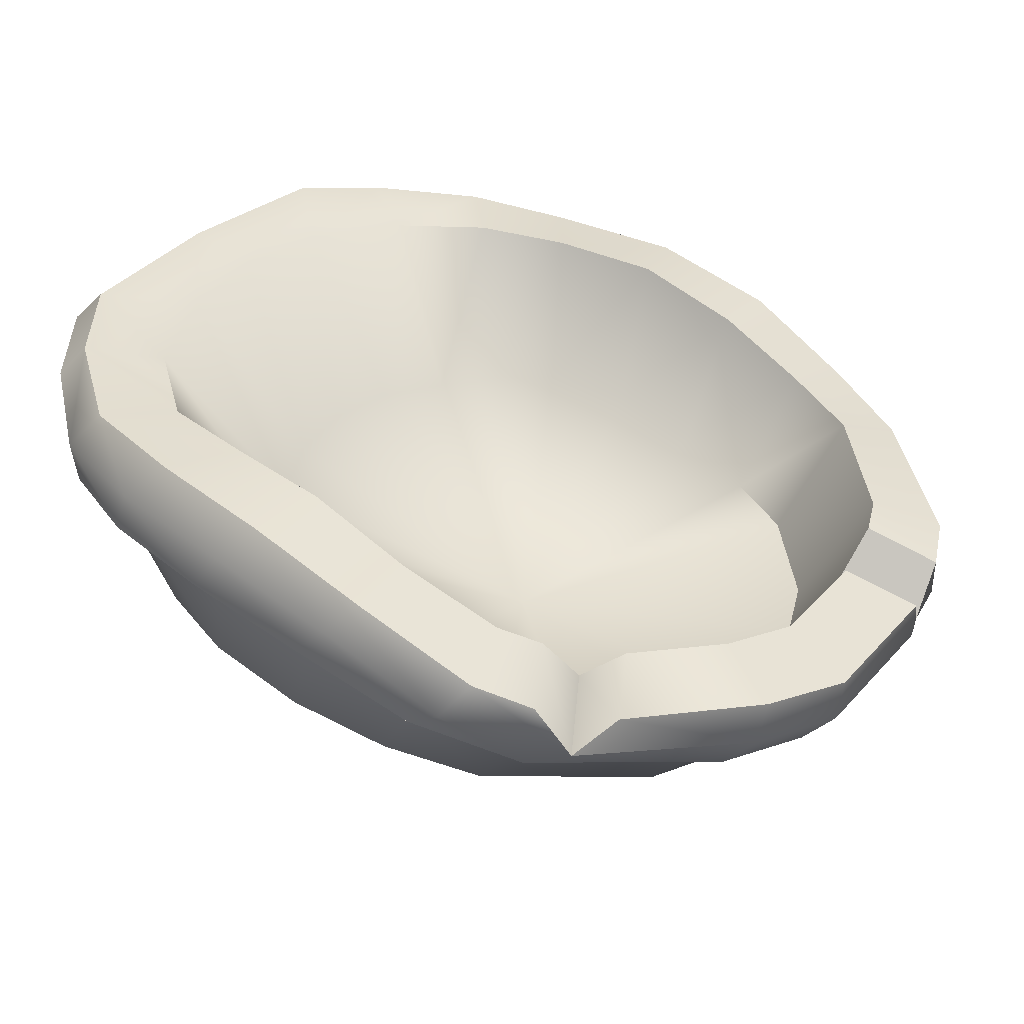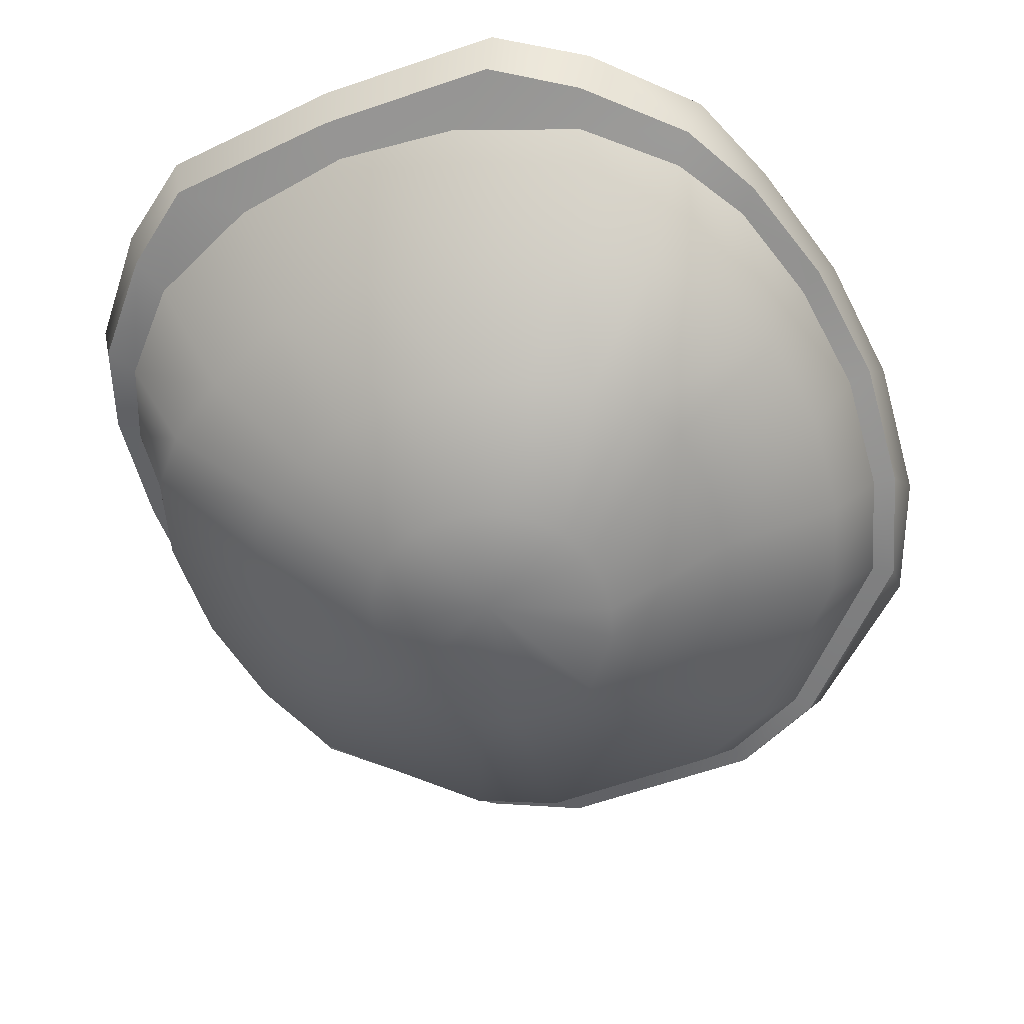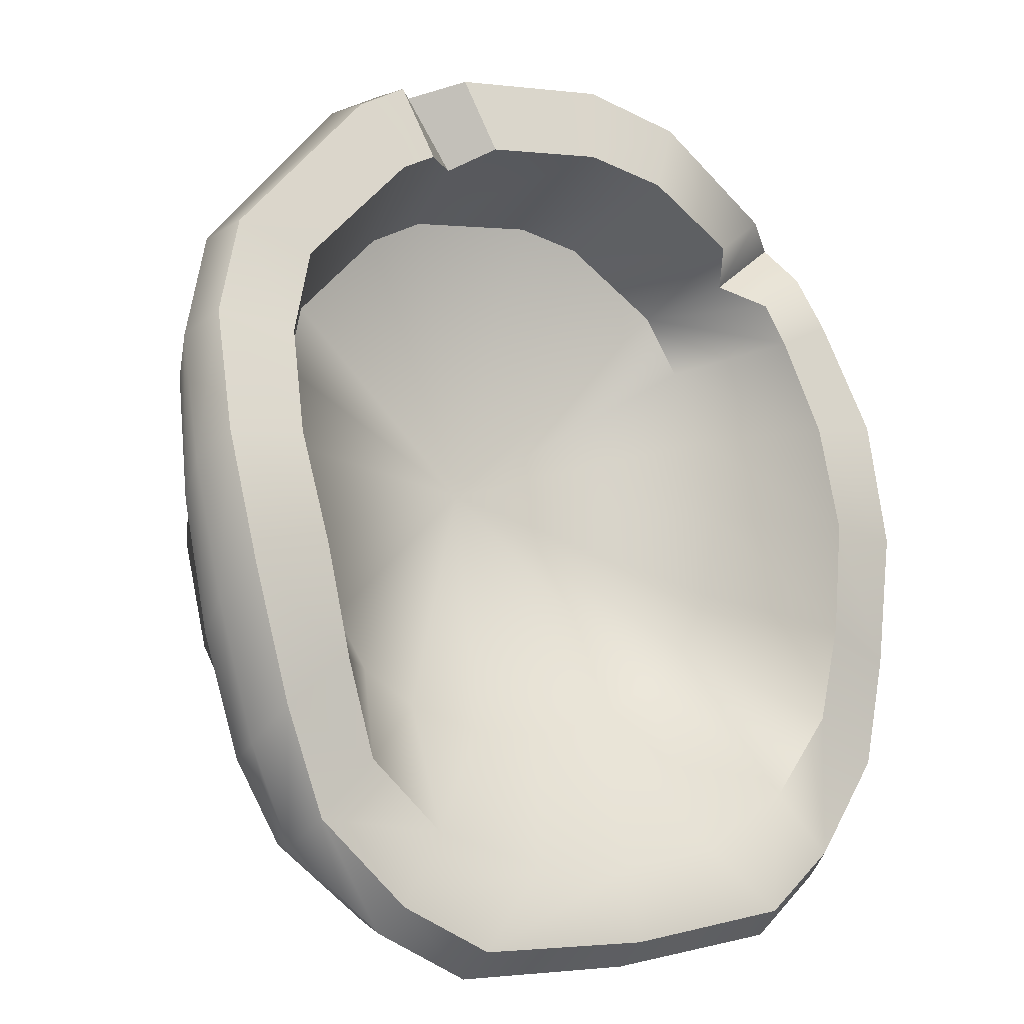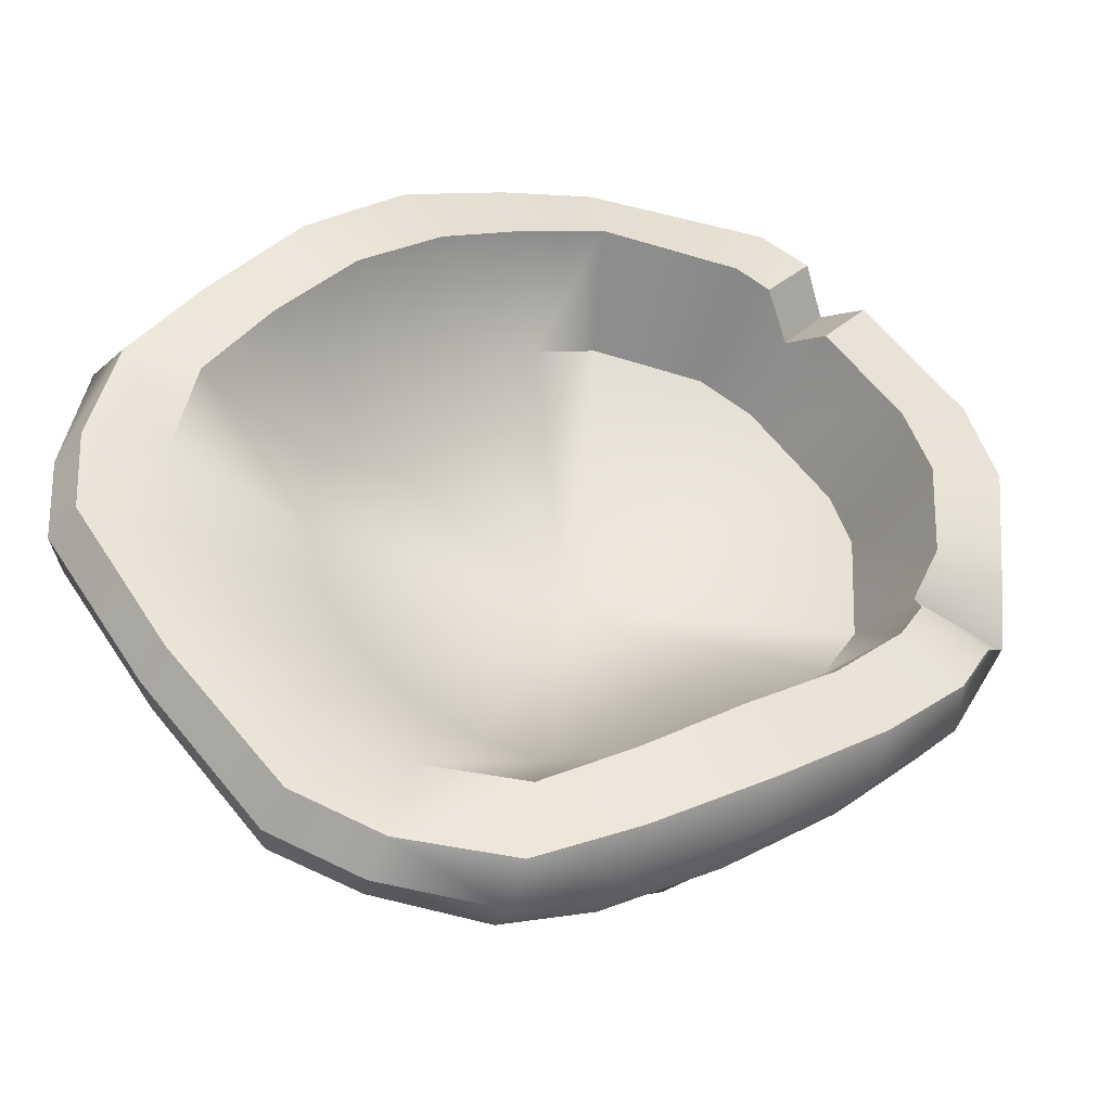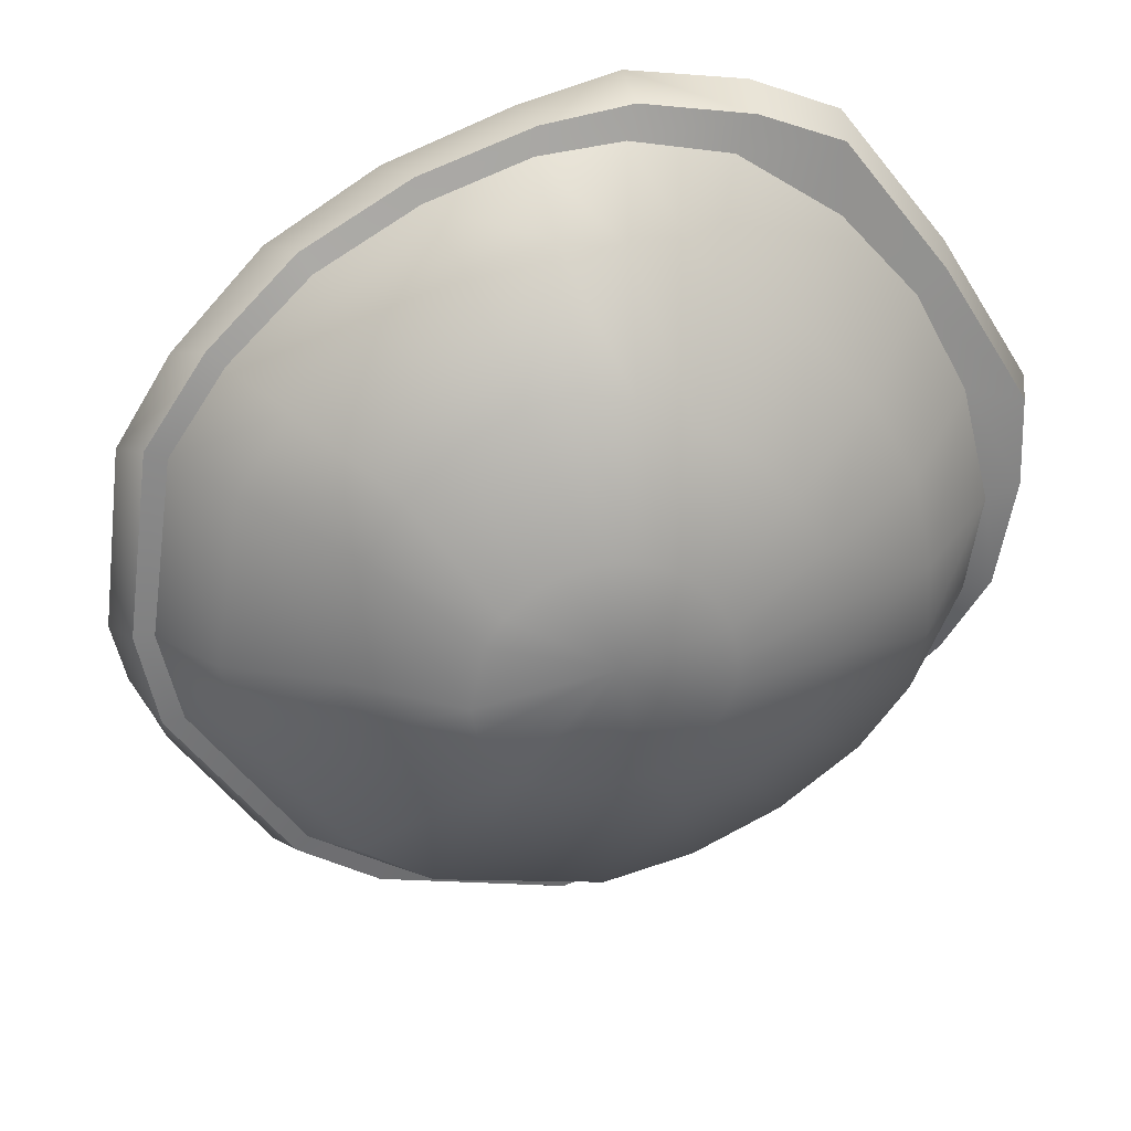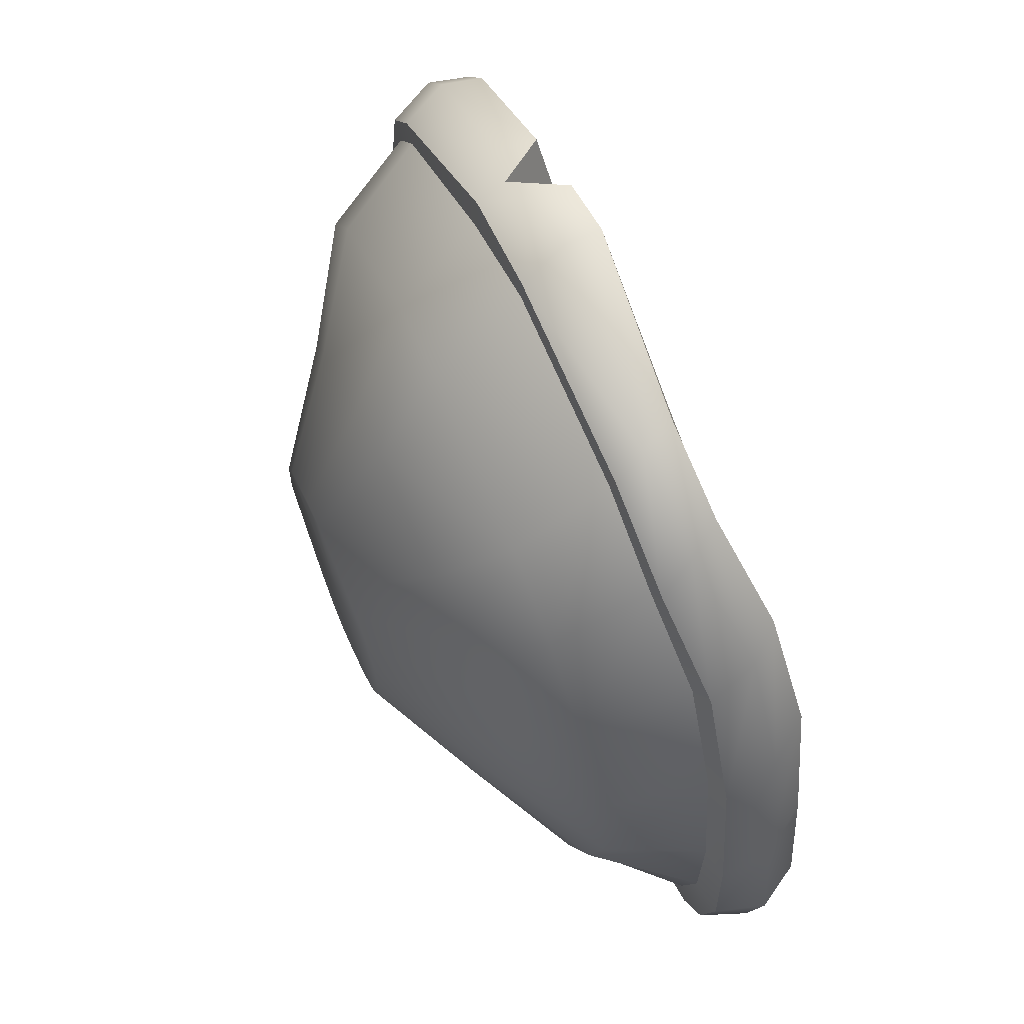
<metadata>
{"format":"obj","ext":"obj","renderer":"f3d","projection":"perspective","resolution":1024,"background":"white","views":[{"elev":30.3,"azim":-56.9,"up":"+Y"},{"elev":-46.3,"azim":-154.9,"up":"+Y"},{"elev":2.0,"azim":146.5,"up":"+Z"},{"elev":56.7,"azim":-125.7,"up":"+Y"},{"elev":-51.3,"azim":124.2,"up":"+Y"},{"elev":32.0,"azim":71.0,"up":"+Z"}]}
</metadata>
<code>
o character_skeleton_mage_cowl_Cube.7685
v -8.9e-05 -0.1227 -0.1007
v 0.06949 -0.1082 0.1837
v 0.1025 -0.06573 0.3172
v 0.1322 -0.1012 0.1583
v 0.1947 -0.05596 0.2811
v 0.2329 -0.07399 0.05587
v 0.3399 -0.01864 0.1439
v 0.2616 -0.05629 -0.01299
v 0.3807 0.007251 0.04585
v 0.274 -0.03723 -0.0894
v 0.3986 0.03525 -0.06373
v 0.2682 -0.01993 -0.1641
v 0.3911 0.06345 -0.1771
v 0.2438 -0.01115 -0.2193
v 0.358 0.08093 -0.2657
v 0.2016 -0.008169 -0.2577
v 0.304 0.08575 -0.3195
v 0.1437 -0.004762 -0.2903
v 0.2228 0.09019 -0.3691
v 0.07461 0.000644 -0.3158
v 0.1148 0.09816 -0.412
v -8.8e-05 0.003055 -0.3243
v -8.3e-05 0.1016 -0.4241
v -0.07479 0.000644 -0.3158
v -0.115 0.09816 -0.412
v -0.1439 -0.004762 -0.2903
v -0.223 0.09019 -0.3691
v -0.2017 -0.008169 -0.2577
v -0.3042 0.08575 -0.3195
v -0.244 -0.01115 -0.2193
v -0.3582 0.08093 -0.2657
v -0.2684 -0.01993 -0.1641
v -0.3913 0.06345 -0.1771
v -0.2742 -0.03723 -0.0894
v -0.3987 0.03525 -0.06373
v -0.2618 -0.05629 -0.01299
v -0.3808 0.007251 0.04585
v -0.2331 -0.07399 0.05587
v -0.34 -0.01864 0.1439
v -0.1324 -0.1012 0.1583
v -0.1949 -0.05596 0.2811
v -0.06967 -0.1082 0.1837
v -0.1027 -0.06573 0.3172
v 0.2194 0.1172 0.4323
v 0.3809 0.1338 0.293
v 0.424 0.1686 0.1929
v 0.4425 0.2315 0.06631
v 0.4356 0.2763 -0.07308
v 0.4094 0.2944 -0.2191
v 0.3774 0.3088 -0.339
v 0.2905 0.3299 -0.4373
v 0.1984 0.3487 -0.493
v -8.3e-05 0.3535 -0.5051
v -0.1986 0.3487 -0.493
v -0.2907 0.3299 -0.4373
v -0.3776 0.3088 -0.339
v -0.4096 0.2944 -0.2191
v -0.4358 0.2763 -0.07308
v -0.4427 0.2315 0.06631
v -0.4242 0.1686 0.1929
v -0.2196 0.1172 0.4323
v -0.1151 0.09985 0.4721
v 0.1794 0.1459 0.3616
v 0.309 0.1628 0.258
v 0.3436 0.1886 0.1718
v 0.3594 0.2366 0.06405
v 0.3535 0.2814 -0.05361
v 0.3367 0.2953 -0.1743
v 0.3113 0.3007 -0.2821
v 0.2346 0.312 -0.3657
v 0.1161 0.3267 -0.4137
v -8.4e-05 0.3315 -0.4264
v -0.1163 0.3267 -0.4137
v -0.2348 0.312 -0.3657
v -0.3115 0.3007 -0.2821
v -0.3369 0.2953 -0.1743
v -0.3537 0.2814 -0.05361
v -0.3596 0.2366 0.06405
v -0.3438 0.1886 0.1718
v -0.1796 0.1459 0.3616
v -0.09329 0.1316 0.3916
v 0.1193 0.01654 0.4325
v 0.1124 0.01575 0.4055
v 0.2141 0.0319 0.3665
v 0.2267 0.02879 0.3872
v 0.3726 0.07166 0.2225
v 0.3944 0.07036 0.2376
v 0.4153 0.1027 0.1139
v 0.4398 0.1055 0.1218
v 0.4334 0.1474 -0.01061
v 0.4586 0.1577 -0.009036
v 0.4252 0.1747 -0.1432
v 0.45 0.1862 -0.1515
v 0.3993 0.1888 -0.2666
v 0.421 0.2013 -0.2859
v 0.3563 0.1997 -0.3516
v 0.3793 0.215 -0.3794
v 0.271 0.2196 -0.4307
v 0.2876 0.2386 -0.4693
v 0.1357 0.236 -0.4804
v 0.1985 0.257 -0.5252
v -8.3e-05 0.2417 -0.4963
v -8.3e-05 0.2614 -0.5351
v -0.1359 0.236 -0.4804
v -0.1987 0.257 -0.5252
v -0.2712 0.2196 -0.4307
v -0.2878 0.2386 -0.4693
v -0.3565 0.1997 -0.3516
v -0.3795 0.215 -0.3794
v -0.3994 0.1888 -0.2666
v -0.4212 0.2013 -0.2859
v -0.4254 0.1747 -0.1432
v -0.4502 0.1862 -0.1515
v -0.4336 0.1474 -0.01061
v -0.4587 0.1577 -0.009035
v -0.4155 0.1027 0.1139
v -0.44 0.1055 0.1218
v -0.3727 0.07166 0.2225
v -0.3945 0.07036 0.2376
v -0.2143 0.0319 0.3665
v -0.2269 0.02879 0.3872
v -0.1126 0.01575 0.4055
v -0.1192 0.01174 0.4281
v 0.2306 0.0721 0.4266
v 0.402 0.09583 0.2739
v 0.4474 0.1332 0.1669
v 0.4666 0.2015 0.03502
v 0.4588 0.238 -0.1107
v 0.4302 0.2538 -0.2625
v 0.3955 0.2691 -0.3727
v 0.3009 0.293 -0.4706
v 0.2063 0.3128 -0.5282
v -8.3e-05 0.3171 -0.5391
v -0.2064 0.3128 -0.5282
v -0.3011 0.293 -0.4706
v -0.3956 0.2691 -0.3727
v -0.4304 0.2538 -0.2625
v -0.459 0.238 -0.1107
v -0.4668 0.2015 0.03502
v -0.4476 0.1332 0.1669
v -0.3875 0.09693 0.2925
v -0.2308 0.0721 0.4266
v -0.1216 0.05484 0.4679
v -8.6e-05 -0.02985 -0.01796
v -0.1453 0.01741 0.2885
v -0.07545 0.005809 0.3128
v -0.25 0.03105 0.2048
v -0.278 0.05191 0.1351
v -0.2908 0.09077 0.04793
v -0.286 0.127 -0.04721
v -0.2633 0.1371 -0.1418
v -0.2257 0.135 -0.2062
v -0.1648 0.1378 -0.251
v -0.08542 0.1485 -0.2849
v -8.5e-05 0.1524 -0.2948
v 0.08525 0.1485 -0.2849
v 0.1647 0.1378 -0.251
v 0.2255 0.135 -0.2062
v 0.2631 0.1371 -0.1418
v 0.2858 0.127 -0.04721
v 0.2906 0.09077 0.04793
v 0.2778 0.05191 0.1351
v 0.2499 0.03105 0.2048
v 0.1451 0.01741 0.2885
v 0.07528 0.005809 0.3128
v 0.06564 -0.158 0.03954
v 0.03532 -0.1616 0.05258
v 0.1167 -0.1442 -0.01413
v 0.1306 -0.1355 -0.04739
v 0.1364 -0.1262 -0.08466
v 0.1329 -0.1177 -0.1211
v 0.1202 -0.1106 -0.1542
v 0.09887 -0.1049 -0.1822
v 0.07026 -0.1006 -0.2033
v 0.03642 -0.09739 -0.2164
v -8.8e-05 -0.09619 -0.2206
v -0.03659 -0.09739 -0.2164
v -0.07043 -0.1006 -0.2033
v -0.09905 -0.1049 -0.1822
v -0.1204 -0.1106 -0.1542
v -0.1331 -0.1177 -0.1211
v -0.1365 -0.1262 -0.08466
v -0.1308 -0.1355 -0.04739
v -0.1169 -0.1442 -0.01413
v -0.06582 -0.158 0.03954
v -0.0355 -0.1616 0.05258
v 0.06838 0.09985 0.4721
v 0.1573 0.1069 0.456
v 0.1202 0.04704 0.4531
v 0.04652 0.1316 0.3916
v 0.1358 0.1387 0.3768
v 0.08767 0.09317 0.3676
v 0.1639 0.06155 0.4519
v 0.07483 0.05484 0.4679
v -0.3451 0.1301 0.324
v -0.3981 0.1475 0.2535
v -0.3254 0.1749 0.2176
v -0.2718 0.1579 0.2879
v -0.292 0.1245 0.2426
f 191 63 164 165
f 42 186 167 2
f 62 187 190 81
f 44 124 125 45
f 2 167 166 4
f 193 82 85
f 184 185 40 38
f 119 121 142 141
f 4 6 7 5
f 86 7 9 88
f 7 6 8 9
f 125 87 89 126
f 6 168 169 8
f 88 9 11 90
f 9 8 10 11
f 11 10 12 13
f 126 89 91 127
f 8 169 170 10
f 90 11 13 92
f 10 170 171 12
f 92 13 15 94
f 12 14 15 13
f 127 91 93 128
f 15 14 16 17
f 128 93 95 129
f 12 171 172 14
f 94 15 17 96
f 17 16 18 19
f 129 95 97 130
f 14 172 173 16
f 96 17 19 98
f 130 97 99 131
f 16 173 174 18
f 98 19 21 100
f 18 20 21 19
f 21 20 22 23
f 131 99 101 132
f 18 174 175 20
f 100 21 23 102
f 102 23 25 104
f 23 22 24 25
f 132 101 103 133
f 20 175 176 22
f 133 103 105 134
f 22 176 177 24
f 104 25 27 106
f 24 26 27 25
f 27 26 28 29
f 134 105 107 135
f 24 177 178 26
f 106 27 29 108
f 108 29 31 110
f 29 28 30 31
f 135 107 109 136
f 26 178 179 28
f 136 109 111 137
f 28 179 180 30
f 110 31 33 112
f 30 32 33 31
f 33 32 34 35
f 137 111 113 138
f 30 180 181 32
f 112 33 35 114
f 114 35 37 116
f 35 34 36 37
f 138 113 115 139
f 32 181 182 34
f 139 115 117 140
f 34 182 183 36
f 116 37 39 118
f 36 38 39 37
f 140 117 119 141
f 36 183 184 38
f 198 80 145 147
f 38 40 41 39
f 60 140 141 196
f 120 41 43 122
f 41 40 42 43
f 42 2 3 43
f 142 121 123 143
f 40 185 186 42
f 54 55 74 73
f 44 45 64 63
f 46 47 66 65
f 53 54 73 72
f 195 141 142 61
f 45 46 65 64
f 52 53 72 71
f 59 60 79 78
f 84 86 87 85
f 51 52 71 70
f 58 59 78 77
f 50 51 70 69
f 57 58 77 76
f 143 194 187 62
f 82 123 122 83
f 49 50 69 68
f 56 57 76 75
f 61 62 81 80
f 48 49 68 67
f 55 56 75 74
f 47 48 67 66
f 85 82 83 84
f 121 119 118 120
f 89 87 86 88
f 91 89 88 90
f 90 92 93 91
f 95 93 92 94
f 97 95 94 96
f 99 97 96 98
f 101 99 98 100
f 100 102 103 101
f 105 103 102 104
f 107 105 104 106
f 106 108 109 107
f 111 109 108 110
f 113 111 110 112
f 112 114 115 113
f 117 115 114 116
f 119 117 116 118
f 5 7 86 84
f 123 121 120 122
f 122 43 3 83
f 83 3 5 84
f 61 142 143 62
f 85 87 125 124
f 60 196 197 79
f 59 139 140 60
f 58 138 139 59
f 57 137 138 58
f 56 136 137 57
f 55 135 136 56
f 54 134 135 55
f 53 133 134 54
f 52 132 133 53
f 51 131 132 52
f 50 130 131 51
f 49 129 130 50
f 48 128 129 49
f 47 127 128 48
f 46 126 127 47
f 45 125 126 46
f 39 41 120 118
f 188 44 63 191
f 3 2 4 5
f 166 168 6 4
f 71 72 155 156
f 78 79 148 149
f 63 64 163 164
f 70 71 156 157
f 77 78 149 150
f 190 192 165
f 69 70 157 158
f 76 77 150 151
f 123 82 194
f 68 69 158 159
f 75 76 151 152
f 67 68 159 160
f 74 75 152 153
f 80 81 146 145
f 66 67 160 161
f 73 74 153 154
f 197 199 147
f 65 66 161 162
f 72 73 154 155
f 64 65 162 163
f 144 145 146
f 144 147 145
f 144 148 147
f 144 149 148
f 144 150 149
f 144 151 150
f 144 152 151
f 144 153 152
f 144 154 153
f 144 155 154
f 144 156 155
f 144 157 156
f 144 158 157
f 144 159 158
f 144 160 159
f 144 161 160
f 144 162 161
f 144 163 162
f 144 164 163
f 144 165 164
f 144 146 165
f 1 166 167
f 1 168 166
f 1 169 168
f 1 170 169
f 1 171 170
f 1 172 171
f 1 173 172
f 1 174 173
f 1 175 174
f 1 176 175
f 1 177 176
f 1 178 177
f 1 179 178
f 1 180 179
f 1 181 180
f 1 182 181
f 1 183 182
f 1 184 183
f 1 185 184
f 1 186 185
f 1 167 186
f 193 189 82
f 189 194 82
f 190 187 189 192
f 192 189 188 191
f 187 194 189
f 189 193 188
f 188 193 124 44
f 197 196 141 199
f 199 141 195 198
f 61 80 198 195
f 79 197 147 148
f 199 198 147
f 81 190 165 146
f 192 191 165
f 124 193 85
f 143 123 194

</code>
